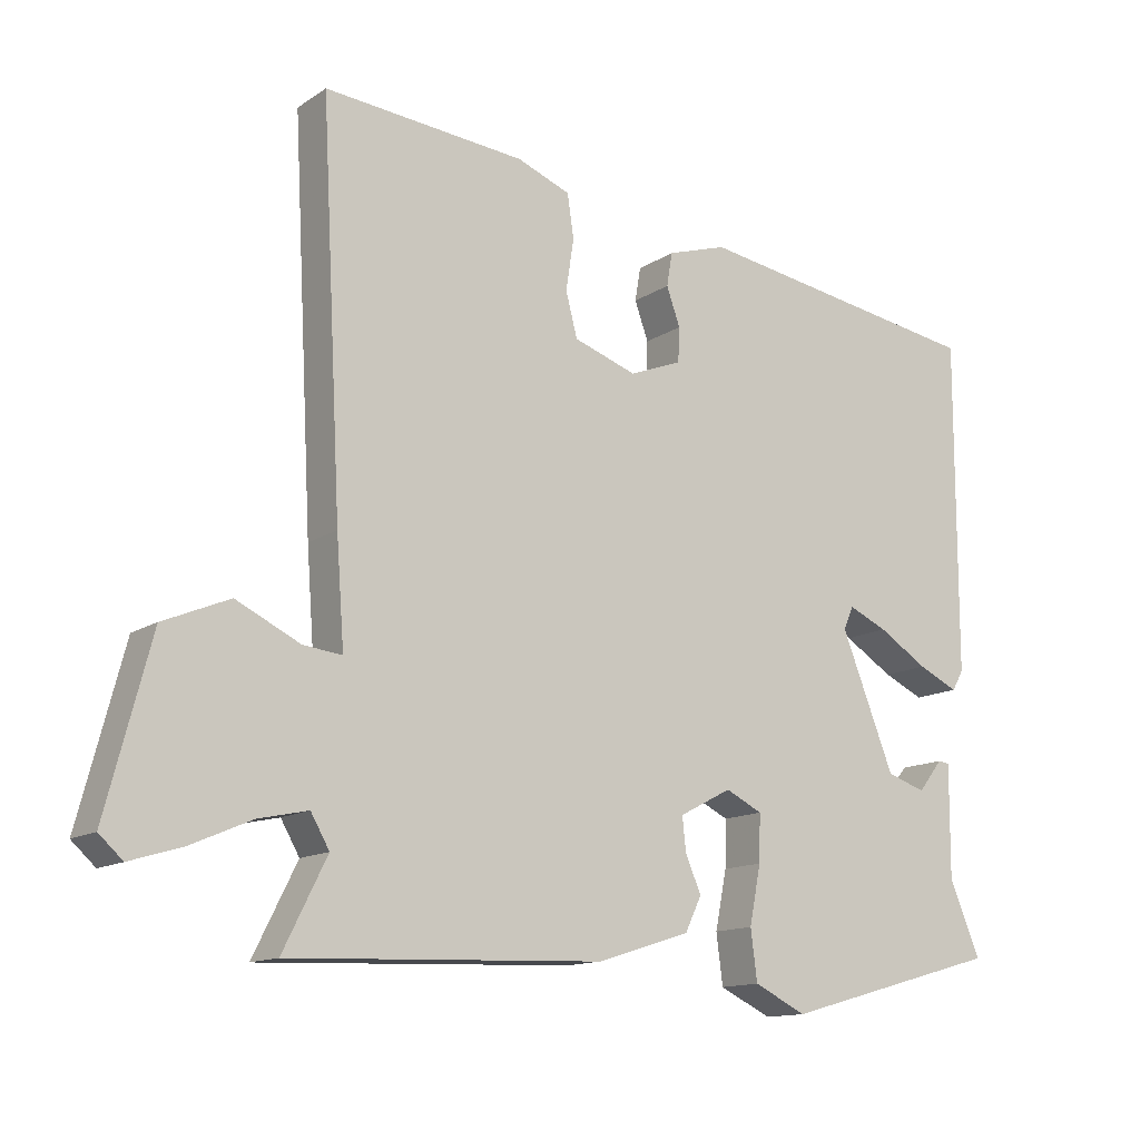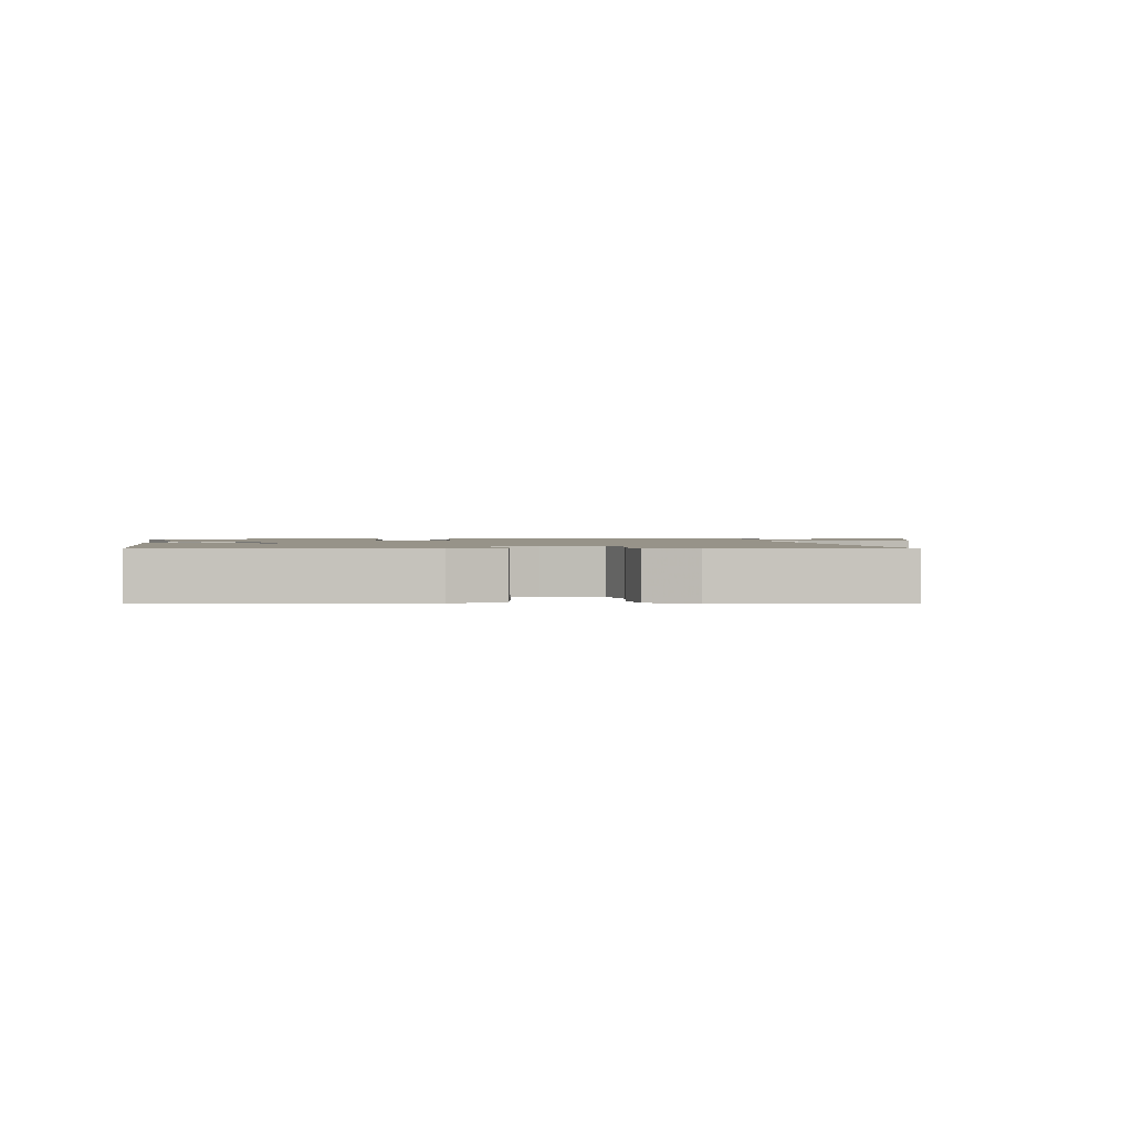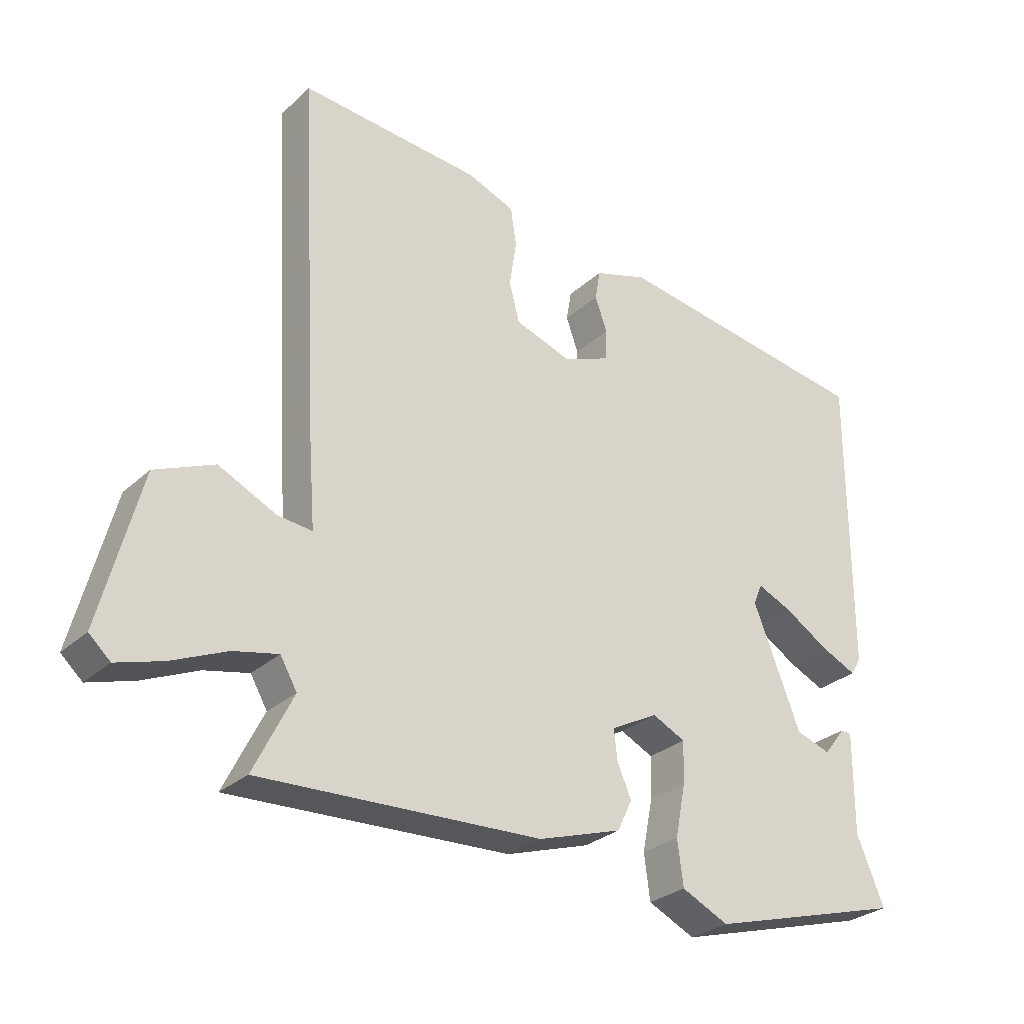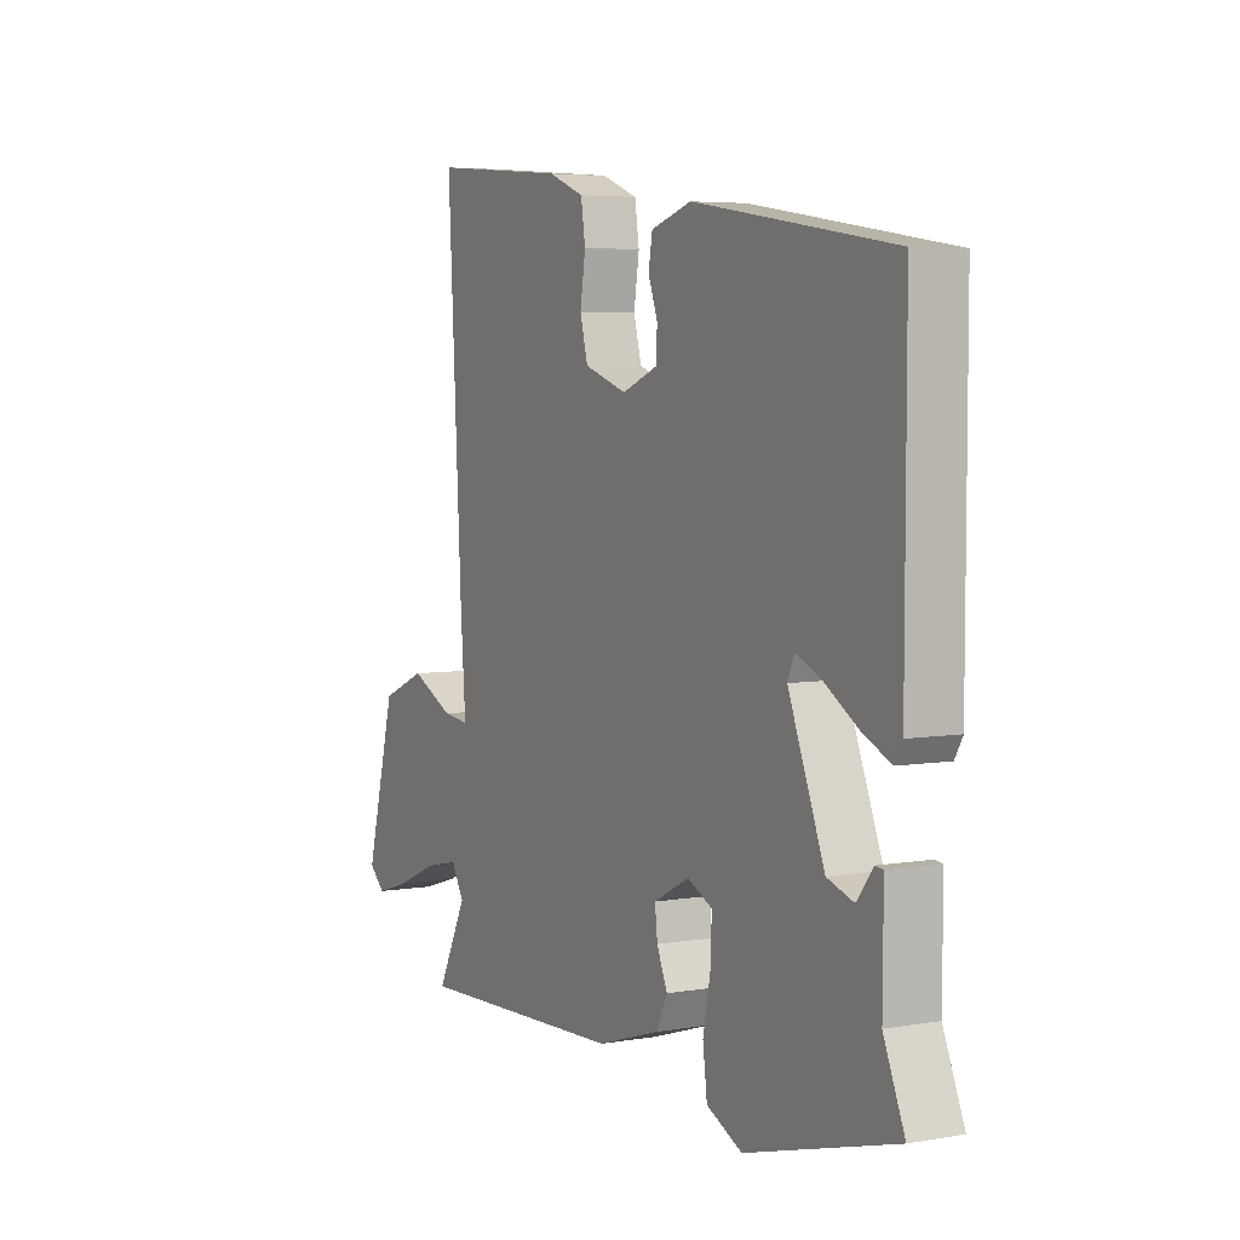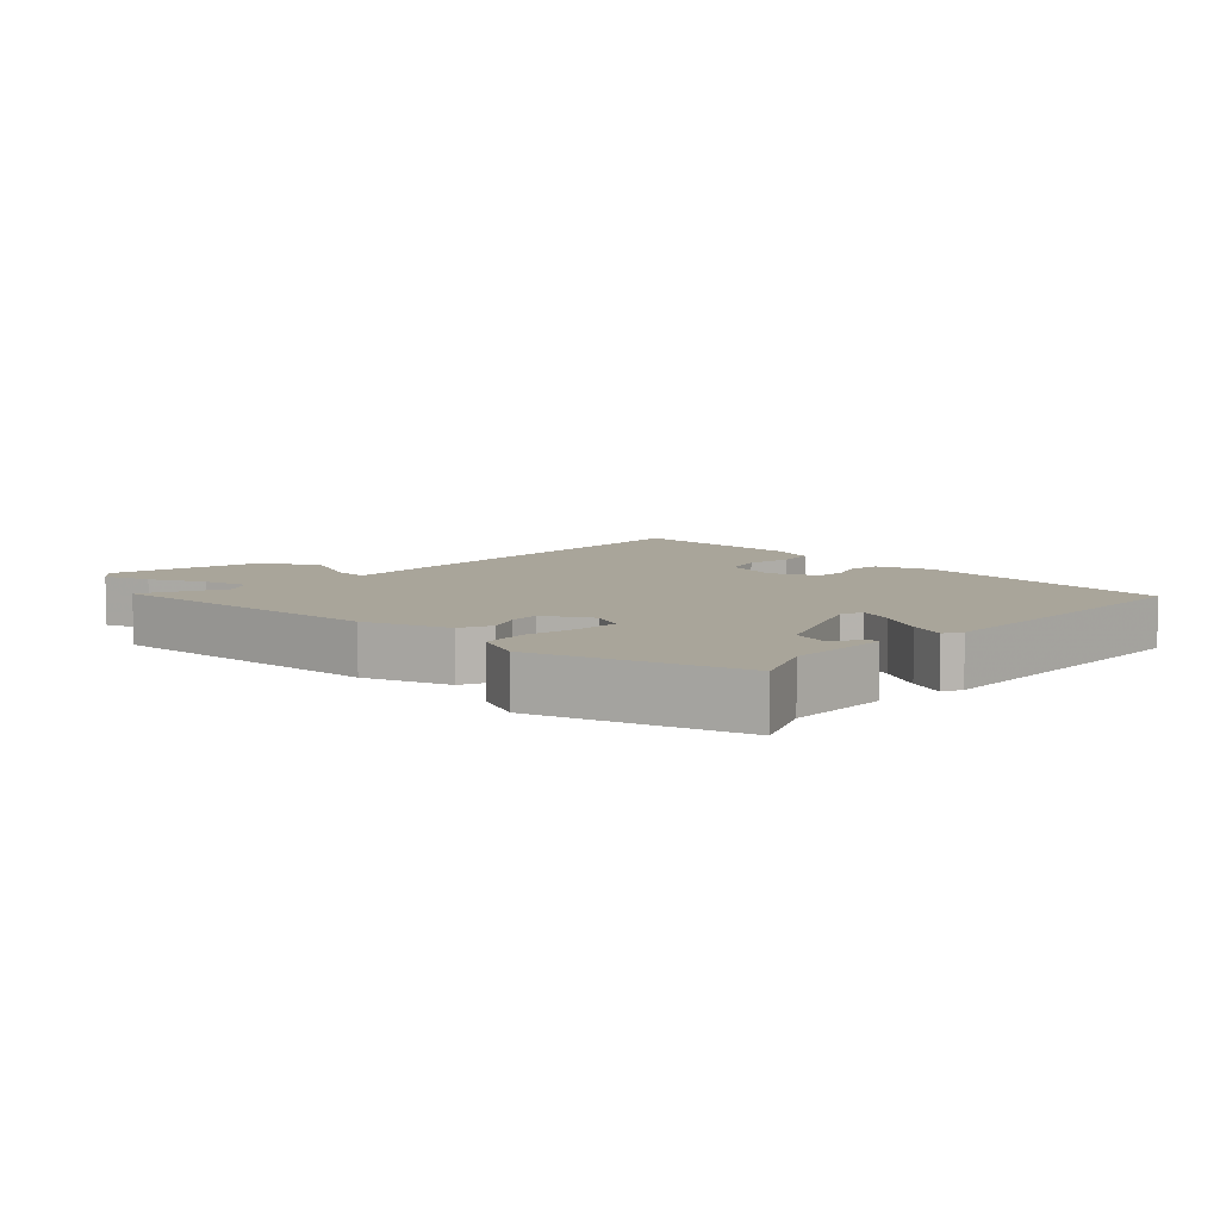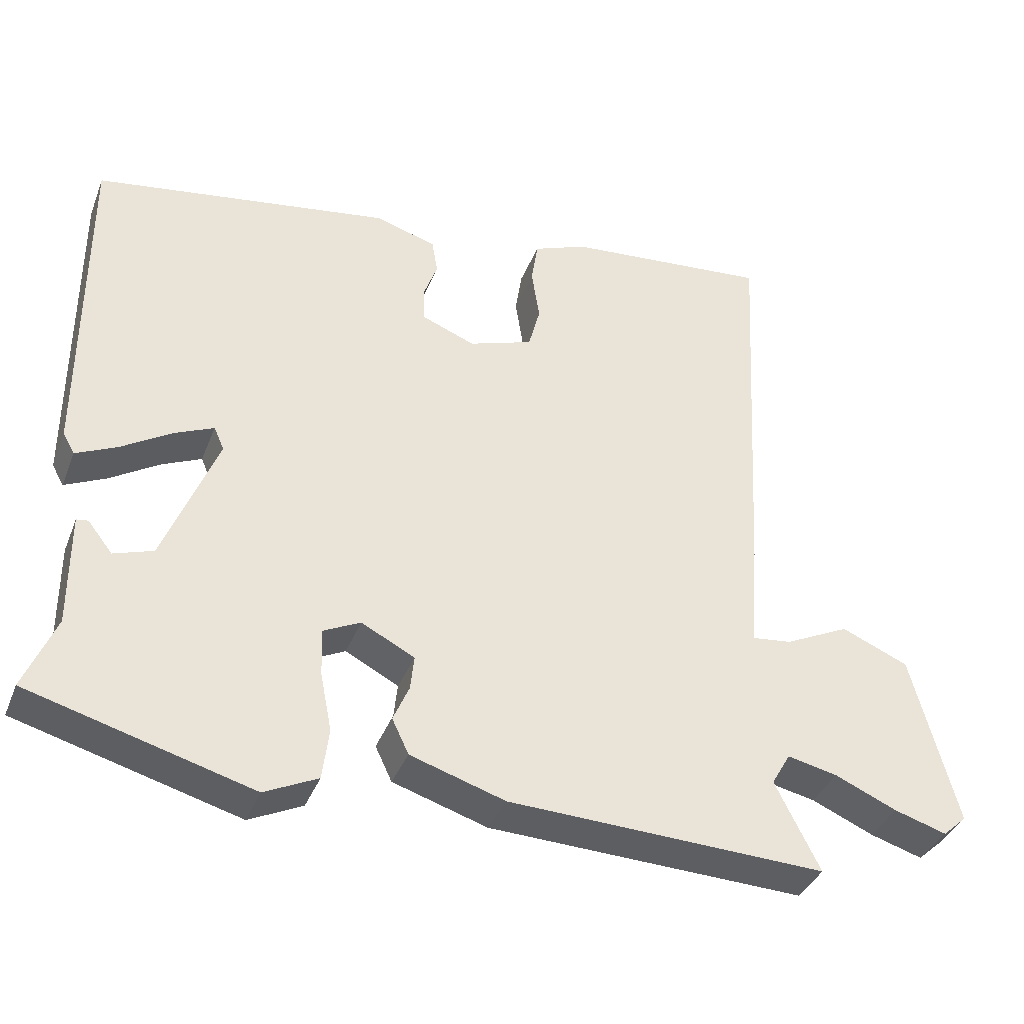
<metadata>
{"format":"obj","ext":"obj","renderer":"f3d","projection":"perspective","resolution":1024,"background":"white","views":[{"elev":-13.4,"azim":145.2,"up":"+Z"},{"elev":1.5,"azim":-8.1,"up":"+Y"},{"elev":-28.5,"azim":143.2,"up":"+Z"},{"elev":5.0,"azim":-118.5,"up":"+Z"},{"elev":7.5,"azim":-137.9,"up":"+Y"},{"elev":-37.6,"azim":-20.0,"up":"+Z"}]}
</metadata>
<code>
v -0.499 0.07 0.436
v -0.09 0.07 0.5
v -0.007 0.07 0.474
v 0.001 0.07 0.427
v -0.018 0.07 0.374
v -0.016 0.07 0.326
v 0.057 0.07 0.297
v 0.145 0.07 0.327
v 0.161 0.07 0.388
v 0.15 0.07 0.46
v 0.159 0.07 0.52
v 0.233 0.07 0.549
v 0.514 0.07 0.574
v 0.485 0.07 0.028
v 0.474 0.07 -0.119
v 0.528 0.07 -0.113
v 0.617 0.07 -0.07
v 0.709 0.07 -0.109
v 0.771 0.07 -0.346
v 0.738 0.07 -0.376
v 0.666 0.07 -0.354
v 0.581 0.07 -0.317
v 0.512 0.07 -0.302
v 0.486 0.07 -0.347
v 0.547 0.07 -0.469
v 0.111 0.07 -0.452
v -0.019 0.07 -0.411
v -0.042 0.07 -0.363
v -0.02 0.07 -0.312
v -0.015 0.07 -0.265
v -0.088 0.07 -0.227
v -0.139 0.07 -0.252
v -0.137 0.07 -0.317
v -0.121 0.07 -0.398
v -0.13 0.07 -0.468
v -0.203 0.07 -0.503
v -0.509 0.07 -0.418
v -0.466 0.07 -0.315
v -0.467 0.07 -0.159
v -0.451 0.07 -0.157
v -0.417 0.07 -0.2
v -0.363 0.07 -0.182
v -0.289 0.07 0.005
v -0.303 0.07 0.037
v -0.357 0.07 0.013
v -0.426 0.07 -0.03
v -0.482 0.07 -0.056
v -0.498 0.07 -0.028
v -0.499 0 0.436
v -0.09 0 0.5
v -0.007 0 0.474
v 0.001 0 0.427
v -0.018 0 0.374
v -0.016 0 0.326
v 0.057 0 0.297
v 0.145 0 0.327
v 0.161 0 0.388
v 0.15 0 0.46
v 0.159 0 0.52
v 0.233 0 0.549
v 0.514 0 0.574
v 0.485 0 0.028
v 0.474 0 -0.119
v 0.528 0 -0.113
v 0.617 0 -0.07
v 0.709 0 -0.109
v 0.771 0 -0.346
v 0.738 0 -0.376
v 0.666 0 -0.354
v 0.581 0 -0.317
v 0.512 0 -0.302
v 0.486 0 -0.347
v 0.547 0 -0.469
v 0.111 0 -0.452
v -0.019 0 -0.411
v -0.042 0 -0.363
v -0.02 0 -0.312
v -0.015 0 -0.265
v -0.088 0 -0.227
v -0.139 0 -0.252
v -0.137 0 -0.317
v -0.121 0 -0.398
v -0.13 0 -0.468
v -0.203 0 -0.503
v -0.509 0 -0.418
v -0.466 0 -0.315
v -0.467 0 -0.159
v -0.451 0 -0.157
v -0.417 0 -0.2
v -0.363 0 -0.182
v -0.289 0 0.005
v -0.303 0 0.037
v -0.357 0 0.013
v -0.426 0 -0.03
v -0.482 0 -0.056
v -0.498 0 -0.028
f 45 46 47 48
f 44 45 48 1
f 38 39 40 41
f 38 41 42
f 37 38 42
f 36 37 42
f 33 34 35 36
f 32 33 36 42
f 31 32 42 43
f 26 27 28 29
f 24 25 26 29
f 23 24 29 30
f 19 20 21 22
f 19 22 23
f 16 17 18 19
f 15 16 19 23
f 12 13 14 15
f 9 10 11 12
f 8 9 12 15
f 7 8 15 23
f 2 3 4 5
f 44 1 2 5
f 44 5 6
f 30 31 43 44
f 23 30 44
f 6 7 23 44
f 96 95 94 93
f 49 96 93 92
f 89 88 87 86
f 90 89 86
f 90 86 85
f 90 85 84
f 84 83 82 81
f 90 84 81 80
f 91 90 80 79
f 77 76 75 74
f 77 74 73 72
f 78 77 72 71
f 70 69 68 67
f 71 70 67
f 67 66 65 64
f 71 67 64 63
f 63 62 61 60
f 60 59 58 57
f 63 60 57 56
f 71 63 56 55
f 53 52 51 50
f 53 50 49 92
f 54 53 92
f 92 91 79 78
f 92 78 71
f 92 71 55 54
f 1 49 50 2
f 2 50 51 3
f 3 51 52 4
f 4 52 53 5
f 5 53 54 6
f 6 54 55 7
f 7 55 56 8
f 8 56 57 9
f 9 57 58 10
f 10 58 59 11
f 11 59 60 12
f 12 60 61 13
f 13 61 62 14
f 14 62 63 15
f 15 63 64 16
f 16 64 65 17
f 17 65 66 18
f 18 66 67 19
f 19 67 68 20
f 20 68 69 21
f 21 69 70 22
f 22 70 71 23
f 23 71 72 24
f 24 72 73 25
f 25 73 74 26
f 26 74 75 27
f 27 75 76 28
f 28 76 77 29
f 29 77 78 30
f 30 78 79 31
f 31 79 80 32
f 32 80 81 33
f 33 81 82 34
f 34 82 83 35
f 35 83 84 36
f 36 84 85 37
f 37 85 86 38
f 38 86 87 39
f 39 87 88 40
f 40 88 89 41
f 41 89 90 42
f 42 90 91 43
f 43 91 92 44
f 44 92 93 45
f 45 93 94 46
f 46 94 95 47
f 47 95 96 48
f 48 96 49 1

</code>
